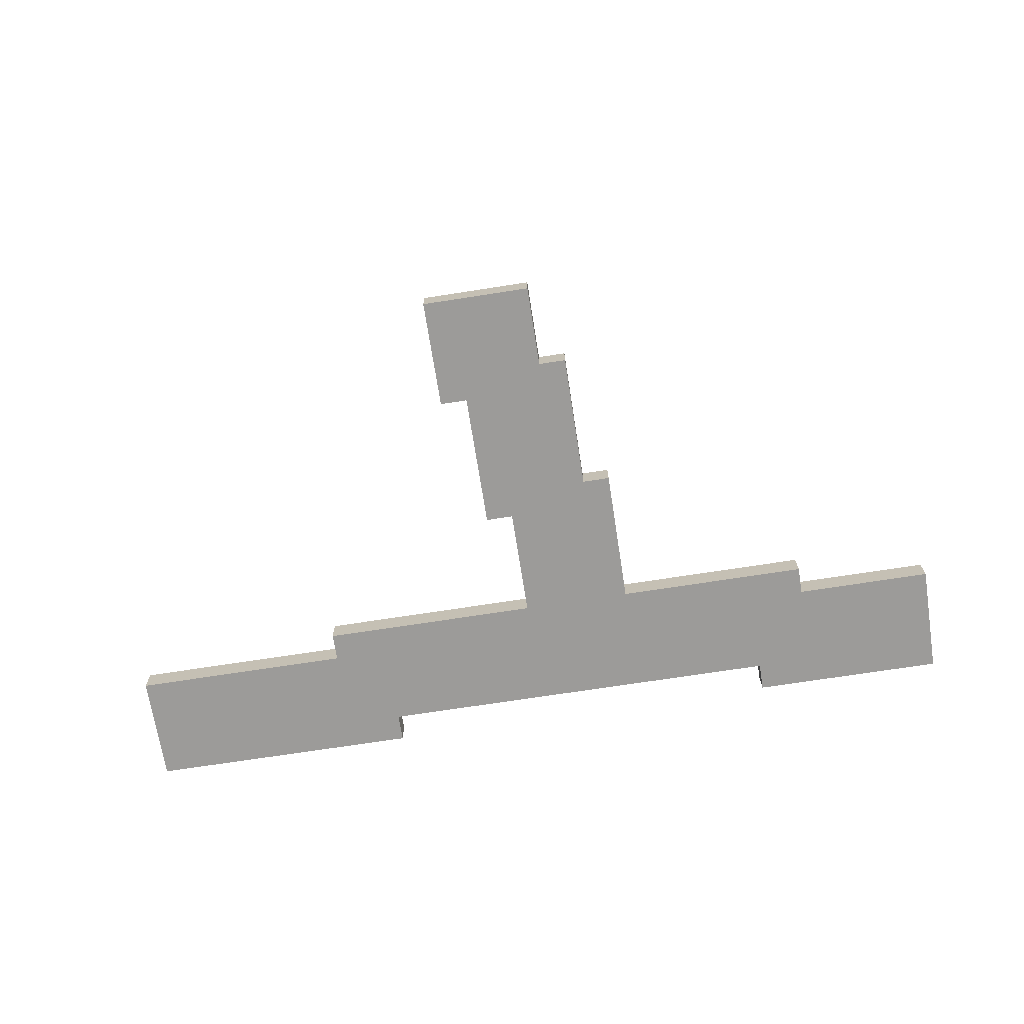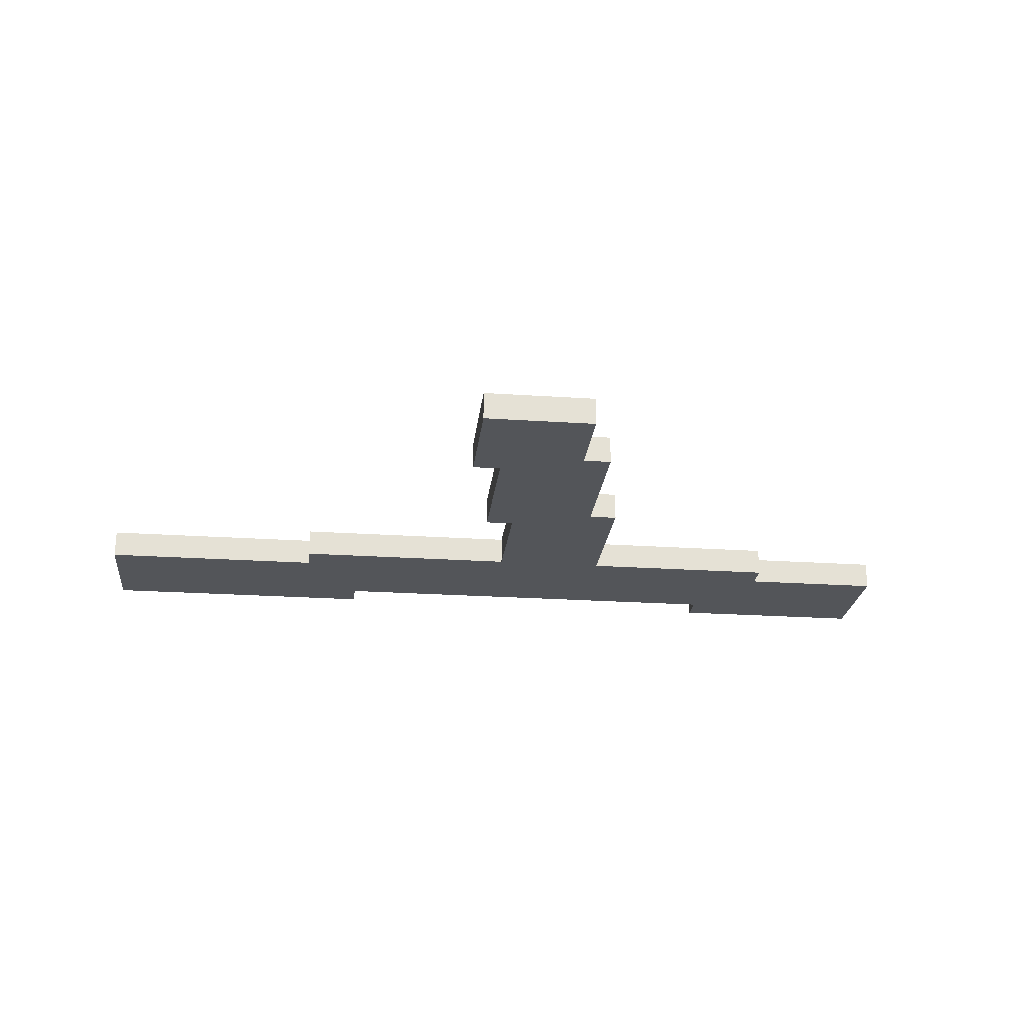
<metadata>
{"format":"obj","ext":"obj","renderer":"f3d","projection":"perspective","resolution":1024,"background":"white","views":[{"elev":-69.8,"azim":8.9,"up":"+Y"},{"elev":-24.1,"azim":-6.3,"up":"+Y"}]}
</metadata>
<code>
o
v -1.6 0 -0.2
v -1.4 0 -0.2
v -1.1 0 -0.2
v -0.9 0 -0.2
v -0.8 0 -0.2
v -0.6 0 -0.2
v 0.9 0 -0.2
v 1.1 0 -0.2
v 1.3 0 -0.2
v 1.5 0 -0.2
v 1.6 0 -0.2
v -1.6 0.1 -0.2
v -1.4 0.1 -0.2
v -1.1 0.1 -0.2
v -0.9 0.1 -0.2
v -0.8 0.1 -0.2
v -0.6 0.1 -0.2
v 0.9 0.1 -0.2
v 1.1 0.1 -0.2
v 1.3 0.1 -0.2
v 1.5 0.1 -0.2
v 1.6 0.1 -0.2
v -0.6 0 -0.1
v -0.3 0 -0.1
v 0 0 -0.1
v 0.3 0 -0.1
v 0.6 0 -0.1
v 0.9 0 -0.1
v -0.6 0.1 -0.1
v -0.3 0.1 -0.1
v 0 0.1 -0.1
v 0.3 0.1 -0.1
v 0.6 0.1 -0.1
v 0.9 0.1 -0.1
v -0.1 0 0.7
v 0 0 0.7
v -0.1 0.1 0.7
v 0 0.1 0.7
v -0.2 0 1.2
v -0.1 0 1.2
v -0.2 0.1 1.2
v -0.1 0.1 1.2
v -1.6 0 0.2
v -1.4 0 0.2
v -1.1 0 0.2
v -0.9 0 0.2
v -0.8 0 0.2
v 1.1 0 0.2
v 1.3 0 0.2
v 1.4 0 0.2
v 1.6 0 0.2
v -1.6 0.1 0.2
v -1.4 0.1 0.2
v -1.1 0.1 0.2
v -0.9 0.1 0.2
v -0.8 0.1 0.2
v 1.1 0.1 0.2
v 1.3 0.1 0.2
v 1.4 0.1 0.2
v 1.6 0.1 0.2
v -0.8 0 0.3
v -0.7 0 0.3
v -0.4 0 0.3
v 0 0 0.3
v 0.4 0 0.3
v 0.5 0 0.3
v 0.7 0 0.3
v 1.1 0 0.3
v -0.8 0.1 0.3
v -0.7 0.1 0.3
v -0.4 0.1 0.3
v 0 0.1 0.3
v 0.4 0.1 0.3
v 0.5 0.1 0.3
v 0.7 0.1 0.3
v 1.1 0.1 0.3
v 0.3 0 0.8
v 0.4 0 0.8
v 0.3 0.1 0.8
v 0.4 0.1 0.8
v 0.2 0 1.3
v 0.3 0 1.3
v 0.2 0.1 1.3
v 0.3 0.1 1.3
v -0.2 0 1.6
v -0.1 0 1.6
v 0 0 1.6
v 0.1 0 1.6
v 0.2 0 1.6
v -0.2 0.1 1.6
v -0.1 0.1 1.6
v 0 0.1 1.6
v 0.1 0.1 1.6
v 0.2 0.1 1.6
v -1.6 0 -0.2
v -1.6 0.1 -0.2
v -1.6 0 -0.1
v -1.6 0.1 -0.1
v -1.6 0 0.1
v -1.6 0.1 0.1
v -1.6 0 0.2
v -1.6 0.1 0.2
v -0.8 0 0.2
v -0.8 0.1 0.2
v -0.8 0 0.3
v -0.8 0.1 0.3
v -0.2 0 1.2
v -0.2 0.1 1.2
v -0.2 0 1.4
v -0.2 0.1 1.4
v -0.2 0 1.6
v -0.2 0.1 1.6
v -0.1 0 0.7
v -0.1 0.1 0.7
v -0.1 0 0.8
v -0.1 0.1 0.8
v -0.1 0 1
v -0.1 0.1 1
v -0.1 0 1.1
v -0.1 0.1 1.1
v -0.1 0 1.2
v -0.1 0.1 1.2
v 0 0 0.3
v 0 0.1 0.3
v 0 0 0.5
v 0 0.1 0.5
v 0 0 0.7
v 0 0.1 0.7
v 0.9 0 -0.2
v 0.9 0.1 -0.2
v 0.9 0 -0.1
v 0.9 0.1 -0.1
v -0.6 0 -0.2
v -0.6 0.1 -0.2
v -0.6 0 -0.1
v -0.6 0.1 -0.1
v 0.2 0 1.3
v 0.2 0.1 1.3
v 0.2 0 1.6
v 0.2 0.1 1.6
v 0.3 0 0.8
v 0.3 0.1 0.8
v 0.3 0 0.9
v 0.3 0.1 0.9
v 0.3 0 1.1
v 0.3 0.1 1.1
v 0.3 0 1.2
v 0.3 0.1 1.2
v 0.3 0 1.3
v 0.3 0.1 1.3
v 0.4 0 0.3
v 0.4 0.1 0.3
v 0.4 0 0.4
v 0.4 0.1 0.4
v 0.4 0 0.5
v 0.4 0.1 0.5
v 0.4 0 0.6
v 0.4 0.1 0.6
v 0.4 0 0.8
v 0.4 0.1 0.8
v 1.1 0 0.2
v 1.1 0.1 0.2
v 1.1 0 0.3
v 1.1 0.1 0.3
v 1.6 0 -0.2
v 1.6 0.1 -0.2
v 1.6 0 -0.1
v 1.6 0.1 -0.1
v 1.6 0 5.96e-08
v 1.6 0.1 5.96e-08
v 1.6 0 0.1
v 1.6 0.1 0.1
v 1.6 0 0.2
v 1.6 0.1 0.2
v -1.6 0 -0.2
v -1.6 0 -0.1
v -1.6 0 0.1
v -1.6 0 0.2
v -1.4 0 -0.2
v -1.4 0 -0.1
v -1.4 0 5.96e-08
v -1.4 0 0.1
v -1.4 0 0.2
v -1.2 0 -0.1
v -1.2 0 5.96e-08
v -1.1 0 -0.2
v -1.1 0 -0.1
v -1.1 0 0.1
v -1.1 0 0.2
v -1 0 5.96e-08
v -1 0 0.1
v -0.9 0 -0.2
v -0.9 0 -0.1
v -0.9 0 0.1
v -0.9 0 0.2
v -0.8 0 -0.2
v -0.8 0 -0.1
v -0.8 0 0.1
v -0.8 0 0.2
v -0.8 0 0.3
v -0.7 0 -0.1
v -0.7 0 5.96e-08
v -0.7 0 0.1
v -0.7 0 0.2
v -0.7 0 0.3
v -0.6 0 -0.2
v -0.6 0 -0.1
v -0.6 0 5.96e-08
v -0.5 0 0.1
v -0.5 0 0.2
v -0.4 0 0.2
v -0.4 0 0.3
v -0.3 0 -0.1
v -0.3 0 5.96e-08
v -0.3 0 0.1
v -0.3 0 0.2
v -0.2 0 1.2
v -0.2 0 1.4
v -0.2 0 1.6
v -0.1 0 5.96e-08
v -0.1 0 0.1
v -0.1 0 0.2
v -0.1 0 0.7
v -0.1 0 0.8
v -0.1 0 1
v -0.1 0 1.1
v -0.1 0 1.2
v -0.1 0 1.3
v -0.1 0 1.4
v -0.1 0 1.6
v 0 0 -0.1
v 0 0 5.96e-08
v 0 0 0.2
v 0 0 0.3
v 0 0 0.5
v 0 0 0.7
v 0 0 0.8
v 0 0 1
v 0 0 1.1
v 0 0 1.2
v 0 0 1.3
v 0 0 1.4
v 0 0 1.6
v 0.1 0 0.2
v 0.1 0 0.3
v 0.1 0 0.5
v 0.1 0 0.6
v 0.1 0 0.7
v 0.1 0 0.8
v 0.1 0 0.9
v 0.1 0 1.1
v 0.1 0 1.2
v 0.1 0 1.3
v 0.1 0 1.6
v 0.2 0 0.1
v 0.2 0 0.2
v 0.2 0 0.5
v 0.2 0 0.6
v 0.2 0 0.7
v 0.2 0 0.8
v 0.2 0 0.9
v 0.2 0 1.1
v 0.2 0 1.2
v 0.2 0 1.3
v 0.2 0 1.6
v 0.3 0 -0.1
v 0.3 0 5.96e-08
v 0.3 0 0.1
v 0.3 0 0.2
v 0.3 0 0.3
v 0.3 0 0.4
v 0.3 0 0.5
v 0.3 0 0.6
v 0.3 0 0.7
v 0.3 0 0.8
v 0.3 0 0.9
v 0.3 0 1.1
v 0.3 0 1.2
v 0.3 0 1.3
v 0.4 0 0.2
v 0.4 0 0.3
v 0.4 0 0.4
v 0.4 0 0.5
v 0.4 0 0.6
v 0.4 0 0.8
v 0.5 0 5.96e-08
v 0.5 0 0.1
v 0.5 0 0.2
v 0.5 0 0.3
v 0.6 0 -0.1
v 0.6 0 5.96e-08
v 0.6 0 0.1
v 0.7 0 0.2
v 0.7 0 0.3
v 0.9 0 -0.2
v 0.9 0 -0.1
v 0.9 0 5.96e-08
v 0.9 0 0.1
v 1 0 -0.1
v 1 0 5.96e-08
v 1 0 0.1
v 1 0 0.2
v 1.1 0 -0.2
v 1.1 0 -0.1
v 1.1 0 5.96e-08
v 1.1 0 0.1
v 1.1 0 0.2
v 1.1 0 0.3
v 1.3 0 -0.2
v 1.3 0 -0.1
v 1.3 0 5.96e-08
v 1.3 0 0.1
v 1.3 0 0.2
v 1.4 0 0.1
v 1.4 0 0.2
v 1.5 0 -0.2
v 1.5 0 -0.1
v 1.6 0 -0.2
v 1.6 0 -0.1
v 1.6 0 5.96e-08
v 1.6 0 0.1
v 1.6 0 0.2
v -1.6 0.1 -0.2
v -1.6 0.1 -0.1
v -1.6 0.1 0.1
v -1.6 0.1 0.2
v -1.4 0.1 -0.2
v -1.4 0.1 -0.1
v -1.4 0.1 5.96e-08
v -1.4 0.1 0.1
v -1.4 0.1 0.2
v -1.2 0.1 -0.1
v -1.2 0.1 5.96e-08
v -1.1 0.1 -0.2
v -1.1 0.1 -0.1
v -1.1 0.1 0.1
v -1.1 0.1 0.2
v -1 0.1 5.96e-08
v -1 0.1 0.1
v -0.9 0.1 -0.2
v -0.9 0.1 -0.1
v -0.9 0.1 0.1
v -0.9 0.1 0.2
v -0.8 0.1 -0.2
v -0.8 0.1 -0.1
v -0.8 0.1 0.1
v -0.8 0.1 0.2
v -0.8 0.1 0.3
v -0.7 0.1 -0.1
v -0.7 0.1 5.96e-08
v -0.7 0.1 0.1
v -0.7 0.1 0.2
v -0.7 0.1 0.3
v -0.6 0.1 -0.2
v -0.6 0.1 -0.1
v -0.6 0.1 5.96e-08
v -0.5 0.1 0.1
v -0.5 0.1 0.2
v -0.4 0.1 0.2
v -0.4 0.1 0.3
v -0.3 0.1 -0.1
v -0.3 0.1 5.96e-08
v -0.3 0.1 0.1
v -0.3 0.1 0.2
v -0.2 0.1 1.2
v -0.2 0.1 1.4
v -0.2 0.1 1.6
v -0.1 0.1 5.96e-08
v -0.1 0.1 0.1
v -0.1 0.1 0.2
v -0.1 0.1 0.7
v -0.1 0.1 0.8
v -0.1 0.1 1
v -0.1 0.1 1.1
v -0.1 0.1 1.2
v -0.1 0.1 1.3
v -0.1 0.1 1.4
v -0.1 0.1 1.6
v 0 0.1 -0.1
v 0 0.1 5.96e-08
v 0 0.1 0.2
v 0 0.1 0.3
v 0 0.1 0.5
v 0 0.1 0.7
v 0 0.1 0.8
v 0 0.1 1
v 0 0.1 1.1
v 0 0.1 1.2
v 0 0.1 1.3
v 0 0.1 1.4
v 0 0.1 1.6
v 0.1 0.1 0.2
v 0.1 0.1 0.3
v 0.1 0.1 0.5
v 0.1 0.1 0.6
v 0.1 0.1 0.7
v 0.1 0.1 0.8
v 0.1 0.1 0.9
v 0.1 0.1 1.1
v 0.1 0.1 1.2
v 0.1 0.1 1.3
v 0.1 0.1 1.6
v 0.2 0.1 0.1
v 0.2 0.1 0.2
v 0.2 0.1 0.5
v 0.2 0.1 0.6
v 0.2 0.1 0.7
v 0.2 0.1 0.8
v 0.2 0.1 0.9
v 0.2 0.1 1.1
v 0.2 0.1 1.2
v 0.2 0.1 1.3
v 0.2 0.1 1.6
v 0.3 0.1 -0.1
v 0.3 0.1 5.96e-08
v 0.3 0.1 0.1
v 0.3 0.1 0.2
v 0.3 0.1 0.3
v 0.3 0.1 0.4
v 0.3 0.1 0.5
v 0.3 0.1 0.6
v 0.3 0.1 0.7
v 0.3 0.1 0.8
v 0.3 0.1 0.9
v 0.3 0.1 1.1
v 0.3 0.1 1.2
v 0.3 0.1 1.3
v 0.4 0.1 0.2
v 0.4 0.1 0.3
v 0.4 0.1 0.4
v 0.4 0.1 0.5
v 0.4 0.1 0.6
v 0.4 0.1 0.8
v 0.5 0.1 5.96e-08
v 0.5 0.1 0.1
v 0.5 0.1 0.2
v 0.5 0.1 0.3
v 0.6 0.1 -0.1
v 0.6 0.1 5.96e-08
v 0.6 0.1 0.1
v 0.7 0.1 0.2
v 0.7 0.1 0.3
v 0.9 0.1 -0.2
v 0.9 0.1 -0.1
v 0.9 0.1 5.96e-08
v 0.9 0.1 0.1
v 1 0.1 -0.1
v 1 0.1 5.96e-08
v 1 0.1 0.1
v 1 0.1 0.2
v 1.1 0.1 -0.2
v 1.1 0.1 -0.1
v 1.1 0.1 5.96e-08
v 1.1 0.1 0.1
v 1.1 0.1 0.2
v 1.1 0.1 0.3
v 1.3 0.1 -0.2
v 1.3 0.1 -0.1
v 1.3 0.1 5.96e-08
v 1.3 0.1 0.1
v 1.3 0.1 0.2
v 1.4 0.1 0.1
v 1.4 0.1 0.2
v 1.5 0.1 -0.2
v 1.5 0.1 -0.1
v 1.6 0.1 -0.2
v 1.6 0.1 -0.1
v 1.6 0.1 5.96e-08
v 1.6 0.1 0.1
v 1.6 0.1 0.2
f 12 2 1
f 13 3 2
f 13 2 12
f 14 4 3
f 14 3 13
f 15 5 4
f 15 4 14
f 16 6 5
f 16 5 15
f 17 6 16
f 18 8 7
f 19 9 8
f 19 8 18
f 20 10 9
f 20 9 19
f 21 11 10
f 21 10 20
f 22 11 21
f 29 24 23
f 30 25 24
f 30 24 29
f 31 26 25
f 31 25 30
f 32 27 26
f 32 26 31
f 33 28 27
f 33 27 32
f 34 28 33
f 37 36 35
f 38 36 37
f 41 40 39
f 42 40 41
f 43 44 52
f 44 45 53
f 52 44 53
f 45 46 54
f 53 45 54
f 46 47 55
f 54 46 55
f 55 47 56
f 48 49 57
f 49 50 58
f 57 49 58
f 50 51 59
f 58 50 59
f 59 51 60
f 61 62 69
f 62 63 70
f 69 62 70
f 63 64 71
f 70 63 71
f 71 64 72
f 65 66 73
f 66 67 74
f 73 66 74
f 67 68 75
f 74 67 75
f 75 68 76
f 77 78 79
f 79 78 80
f 81 82 83
f 83 82 84
f 85 86 90
f 86 87 91
f 90 86 91
f 87 88 92
f 91 87 92
f 88 89 93
f 92 88 93
f 93 89 94
f 97 96 95
f 98 96 97
f 99 98 97
f 100 98 99
f 101 100 99
f 102 100 101
f 105 104 103
f 106 104 105
f 109 108 107
f 110 108 109
f 111 110 109
f 112 110 111
f 115 114 113
f 116 114 115
f 117 116 115
f 118 116 117
f 119 118 117
f 120 118 119
f 121 120 119
f 122 120 121
f 125 124 123
f 126 124 125
f 127 126 125
f 128 126 127
f 131 130 129
f 132 130 131
f 133 134 135
f 135 134 136
f 137 138 139
f 139 138 140
f 141 142 143
f 143 142 144
f 143 144 145
f 145 144 146
f 145 146 147
f 147 146 148
f 147 148 149
f 149 148 150
f 151 152 153
f 153 152 154
f 153 154 155
f 155 154 156
f 155 156 157
f 157 156 158
f 157 158 159
f 159 158 160
f 161 162 163
f 163 162 164
f 165 166 167
f 167 166 168
f 167 168 169
f 169 168 170
f 169 170 171
f 171 170 172
f 171 172 173
f 173 172 174
f 179 176 175
f 180 177 176
f 180 176 179
f 181 177 180
f 182 178 177
f 182 177 181
f 183 178 182
f 184 181 180
f 184 180 179
f 185 182 181
f 185 181 184
f 186 184 179
f 187 185 184
f 187 184 186
f 188 183 182
f 188 185 187
f 188 182 185
f 189 183 188
f 190 188 187
f 191 189 188
f 191 188 190
f 192 187 186
f 193 190 187
f 193 187 192
f 194 189 191
f 194 191 190
f 195 189 194
f 196 193 192
f 197 190 193
f 197 193 196
f 198 194 190
f 198 195 194
f 199 195 198
f 201 197 196
f 201 190 197
f 202 198 190
f 202 190 201
f 203 199 198
f 203 198 202
f 204 200 199
f 204 199 203
f 205 200 204
f 206 201 196
f 207 202 201
f 207 201 206
f 208 203 202
f 208 202 207
f 208 204 203
f 209 204 208
f 210 205 204
f 210 204 209
f 211 210 209
f 211 205 210
f 212 205 211
f 213 208 207
f 214 209 208
f 214 208 213
f 215 211 209
f 215 209 214
f 216 212 211
f 216 211 215
f 220 214 213
f 220 215 214
f 221 216 215
f 221 215 220
f 222 212 216
f 222 216 221
f 227 218 217
f 228 218 227
f 229 219 218
f 229 218 228
f 230 219 229
f 231 220 213
f 232 221 220
f 232 220 231
f 233 222 221
f 233 212 222
f 234 212 233
f 236 224 223
f 237 225 224
f 237 224 236
f 238 226 225
f 238 225 237
f 239 227 226
f 239 226 238
f 240 228 227
f 240 227 239
f 241 229 228
f 241 228 240
f 242 230 229
f 242 229 241
f 243 230 242
f 244 233 221
f 244 234 233
f 245 235 234
f 245 234 244
f 246 236 235
f 246 235 245
f 247 236 246
f 248 237 236
f 248 236 247
f 249 239 238
f 249 237 248
f 249 238 237
f 250 239 249
f 251 240 239
f 251 239 250
f 251 241 240
f 252 241 251
f 253 243 242
f 253 241 252
f 253 242 241
f 254 243 253
f 255 221 232
f 255 244 221
f 256 245 244
f 256 244 255
f 256 246 245
f 257 247 246
f 257 246 256
f 258 248 247
f 258 247 257
f 259 249 248
f 259 248 258
f 260 250 249
f 260 249 259
f 261 251 250
f 261 250 260
f 262 252 251
f 262 251 261
f 263 253 252
f 263 252 262
f 264 254 253
f 264 253 263
f 265 254 264
f 266 232 231
f 267 257 256
f 267 232 266
f 267 256 255
f 267 255 232
f 268 257 267
f 269 257 268
f 270 257 269
f 271 257 270
f 272 258 257
f 272 257 271
f 273 259 258
f 273 258 272
f 274 260 259
f 274 259 273
f 275 261 260
f 275 260 274
f 276 262 261
f 276 261 275
f 277 263 262
f 277 262 276
f 278 264 263
f 278 263 277
f 279 264 278
f 280 270 269
f 280 269 268
f 281 271 270
f 281 270 280
f 282 272 271
f 282 271 281
f 283 273 272
f 283 272 282
f 284 275 274
f 284 273 283
f 284 274 273
f 285 275 284
f 286 268 267
f 286 267 266
f 287 280 268
f 287 268 286
f 288 281 280
f 288 280 287
f 289 281 288
f 290 286 266
f 291 287 286
f 291 286 290
f 291 288 287
f 292 288 291
f 293 289 288
f 293 288 292
f 294 289 293
f 296 291 290
f 297 292 291
f 297 291 296
f 298 293 292
f 298 292 297
f 299 296 295
f 299 297 296
f 300 298 297
f 300 297 299
f 301 293 298
f 301 298 300
f 302 294 293
f 302 293 301
f 303 299 295
f 304 300 299
f 304 299 303
f 304 301 300
f 305 301 304
f 306 302 301
f 306 301 305
f 307 294 302
f 307 302 306
f 308 294 307
f 309 304 303
f 310 305 304
f 310 304 309
f 311 306 305
f 311 305 310
f 312 307 306
f 312 306 311
f 313 307 312
f 314 312 311
f 314 313 312
f 315 313 314
f 316 310 309
f 317 311 310
f 317 310 316
f 318 317 316
f 319 311 317
f 319 317 318
f 320 314 311
f 320 311 319
f 321 315 314
f 321 314 320
f 322 315 321
f 323 324 327
f 324 325 328
f 327 324 328
f 328 325 329
f 325 326 330
f 329 325 330
f 330 326 331
f 328 329 332
f 327 328 332
f 329 330 333
f 332 329 333
f 327 332 334
f 332 333 335
f 334 332 335
f 330 331 336
f 335 333 336
f 333 330 336
f 336 331 337
f 335 336 338
f 336 337 339
f 338 336 339
f 334 335 340
f 335 338 341
f 340 335 341
f 339 337 342
f 338 339 342
f 342 337 343
f 340 341 344
f 341 338 345
f 344 341 345
f 338 342 346
f 342 343 346
f 346 343 347
f 344 345 349
f 345 338 349
f 338 346 350
f 349 338 350
f 346 347 351
f 350 346 351
f 347 348 352
f 351 347 352
f 352 348 353
f 344 349 354
f 349 350 355
f 354 349 355
f 350 351 356
f 355 350 356
f 351 352 356
f 356 352 357
f 352 353 358
f 357 352 358
f 357 358 359
f 358 353 359
f 359 353 360
f 355 356 361
f 356 357 362
f 361 356 362
f 357 359 363
f 362 357 363
f 359 360 364
f 363 359 364
f 361 362 368
f 362 363 368
f 363 364 369
f 368 363 369
f 364 360 370
f 369 364 370
f 365 366 375
f 375 366 376
f 366 367 377
f 376 366 377
f 377 367 378
f 361 368 379
f 368 369 380
f 379 368 380
f 369 370 381
f 370 360 381
f 381 360 382
f 371 372 384
f 372 373 385
f 384 372 385
f 373 374 386
f 385 373 386
f 374 375 387
f 386 374 387
f 375 376 388
f 387 375 388
f 376 377 389
f 388 376 389
f 377 378 390
f 389 377 390
f 390 378 391
f 369 381 392
f 381 382 392
f 382 383 393
f 392 382 393
f 383 384 394
f 393 383 394
f 394 384 395
f 384 385 396
f 395 384 396
f 386 387 397
f 396 385 397
f 385 386 397
f 397 387 398
f 387 388 399
f 398 387 399
f 388 389 399
f 399 389 400
f 390 391 401
f 400 389 401
f 389 390 401
f 401 391 402
f 380 369 403
f 369 392 403
f 392 393 404
f 403 392 404
f 393 394 404
f 394 395 405
f 404 394 405
f 395 396 406
f 405 395 406
f 396 397 407
f 406 396 407
f 397 398 408
f 407 397 408
f 398 399 409
f 408 398 409
f 399 400 410
f 409 399 410
f 400 401 411
f 410 400 411
f 401 402 412
f 411 401 412
f 412 402 413
f 379 380 414
f 404 405 415
f 414 380 415
f 403 404 415
f 380 403 415
f 415 405 416
f 416 405 417
f 417 405 418
f 418 405 419
f 405 406 420
f 419 405 420
f 406 407 421
f 420 406 421
f 407 408 422
f 421 407 422
f 408 409 423
f 422 408 423
f 409 410 424
f 423 409 424
f 410 411 425
f 424 410 425
f 411 412 426
f 425 411 426
f 426 412 427
f 417 418 428
f 416 417 428
f 418 419 429
f 428 418 429
f 419 420 430
f 429 419 430
f 420 421 431
f 430 420 431
f 422 423 432
f 431 421 432
f 421 422 432
f 432 423 433
f 415 416 434
f 414 415 434
f 416 428 435
f 434 416 435
f 428 429 436
f 435 428 436
f 436 429 437
f 414 434 438
f 434 435 439
f 438 434 439
f 435 436 439
f 439 436 440
f 436 437 441
f 440 436 441
f 441 437 442
f 438 439 444
f 439 440 445
f 444 439 445
f 440 441 446
f 445 440 446
f 443 444 447
f 444 445 447
f 445 446 448
f 447 445 448
f 446 441 449
f 448 446 449
f 441 442 450
f 449 441 450
f 443 447 451
f 447 448 452
f 451 447 452
f 448 449 452
f 452 449 453
f 449 450 454
f 453 449 454
f 450 442 455
f 454 450 455
f 455 442 456
f 451 452 457
f 452 453 458
f 457 452 458
f 453 454 459
f 458 453 459
f 454 455 460
f 459 454 460
f 460 455 461
f 459 460 462
f 460 461 462
f 462 461 463
f 457 458 464
f 458 459 465
f 464 458 465
f 464 465 466
f 465 459 467
f 466 465 467
f 459 462 468
f 467 459 468
f 462 463 469
f 468 462 469
f 469 463 470

</code>
